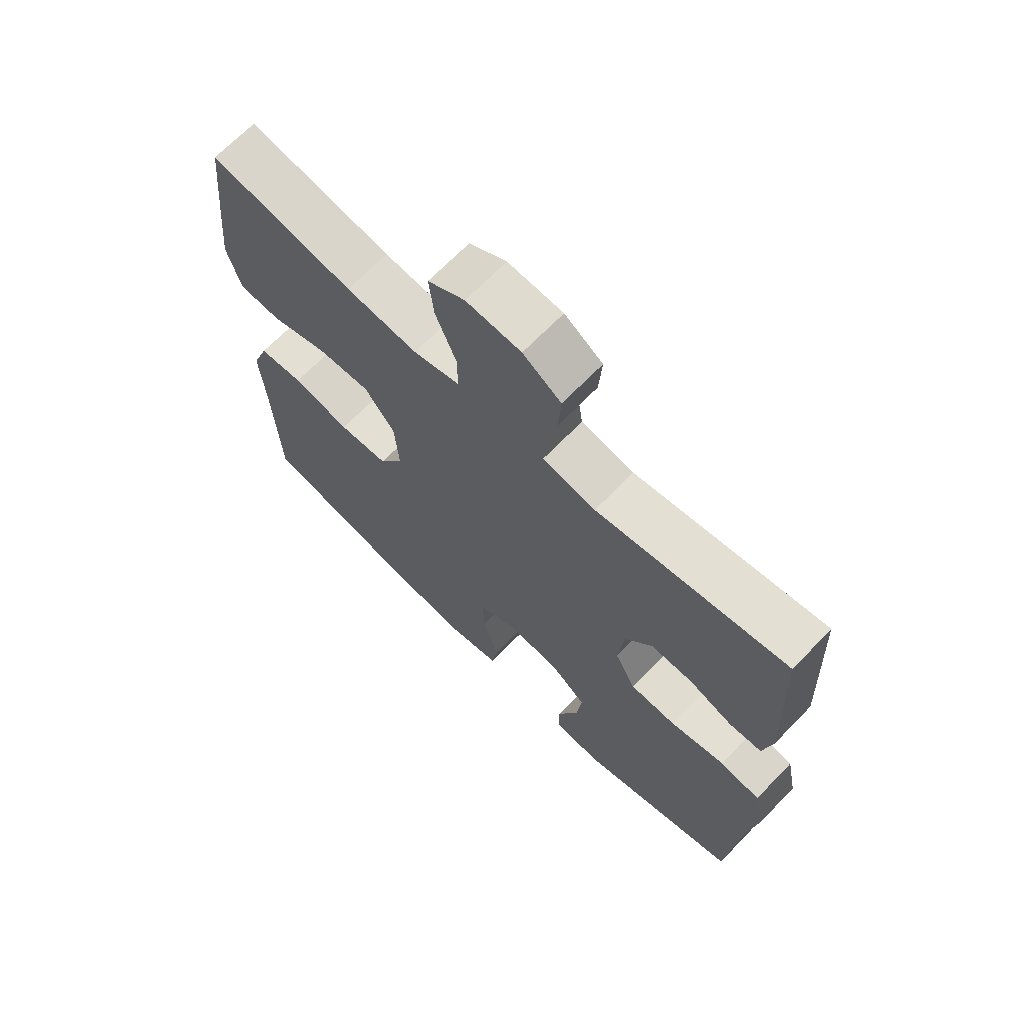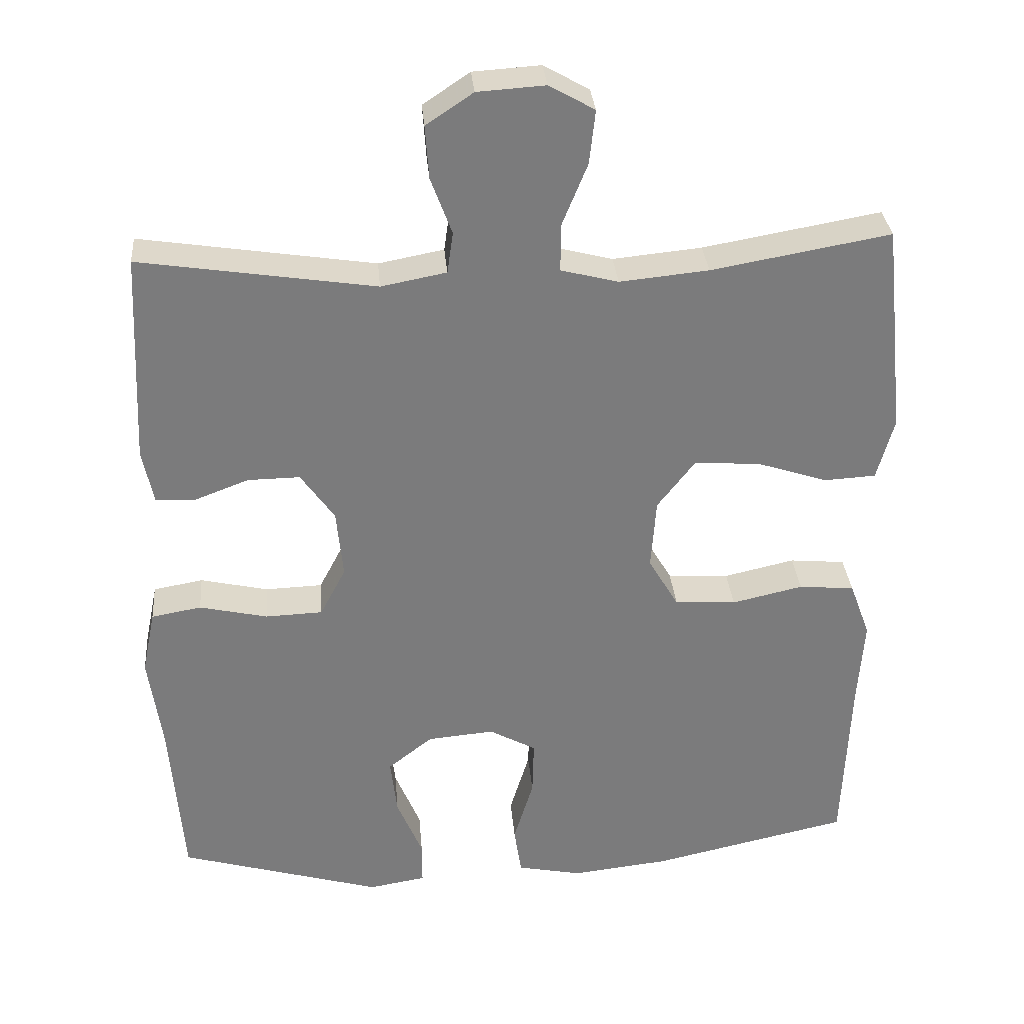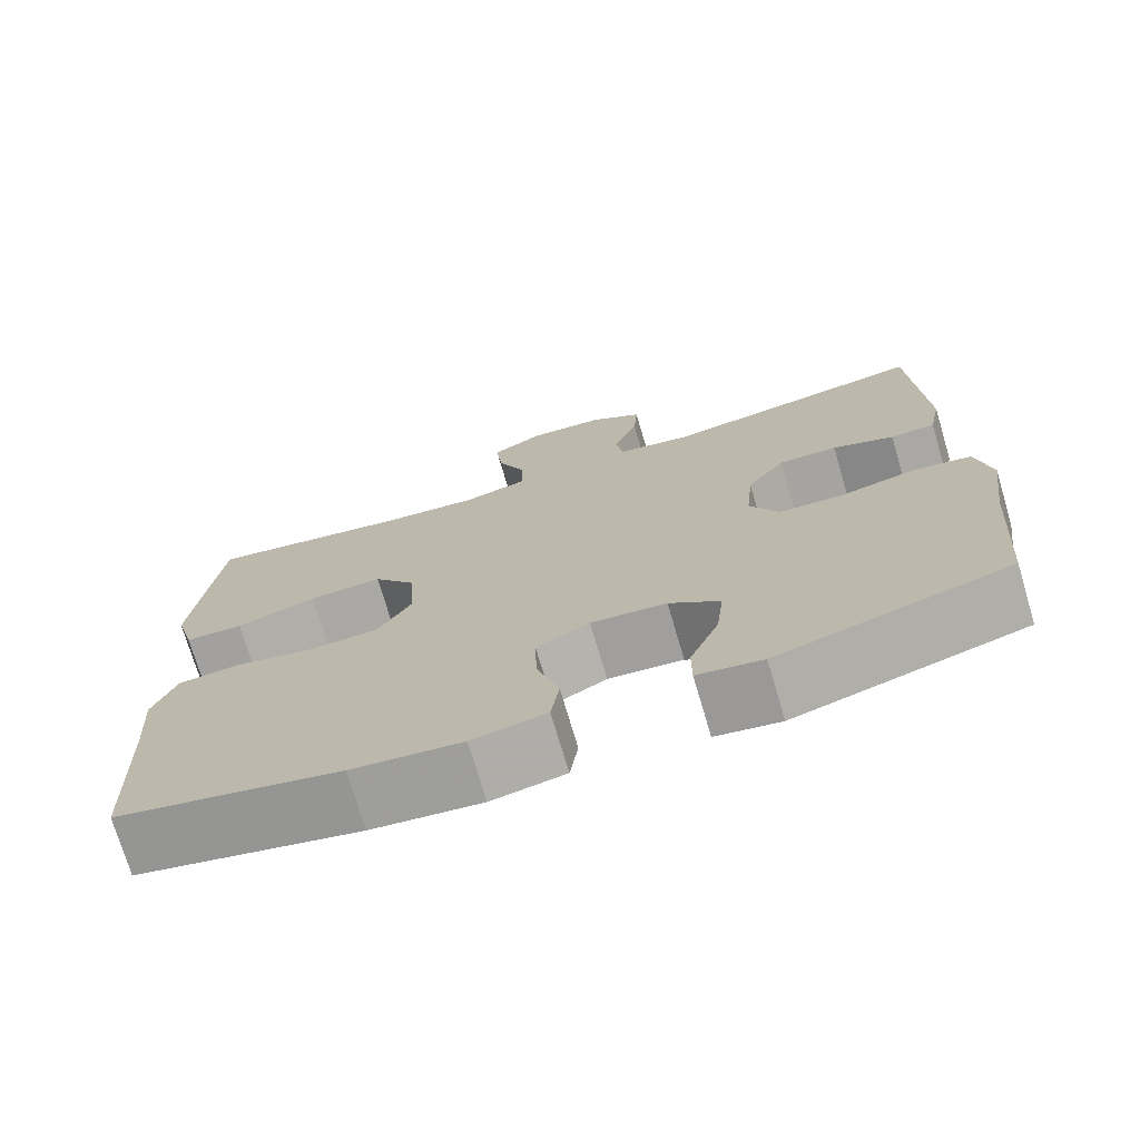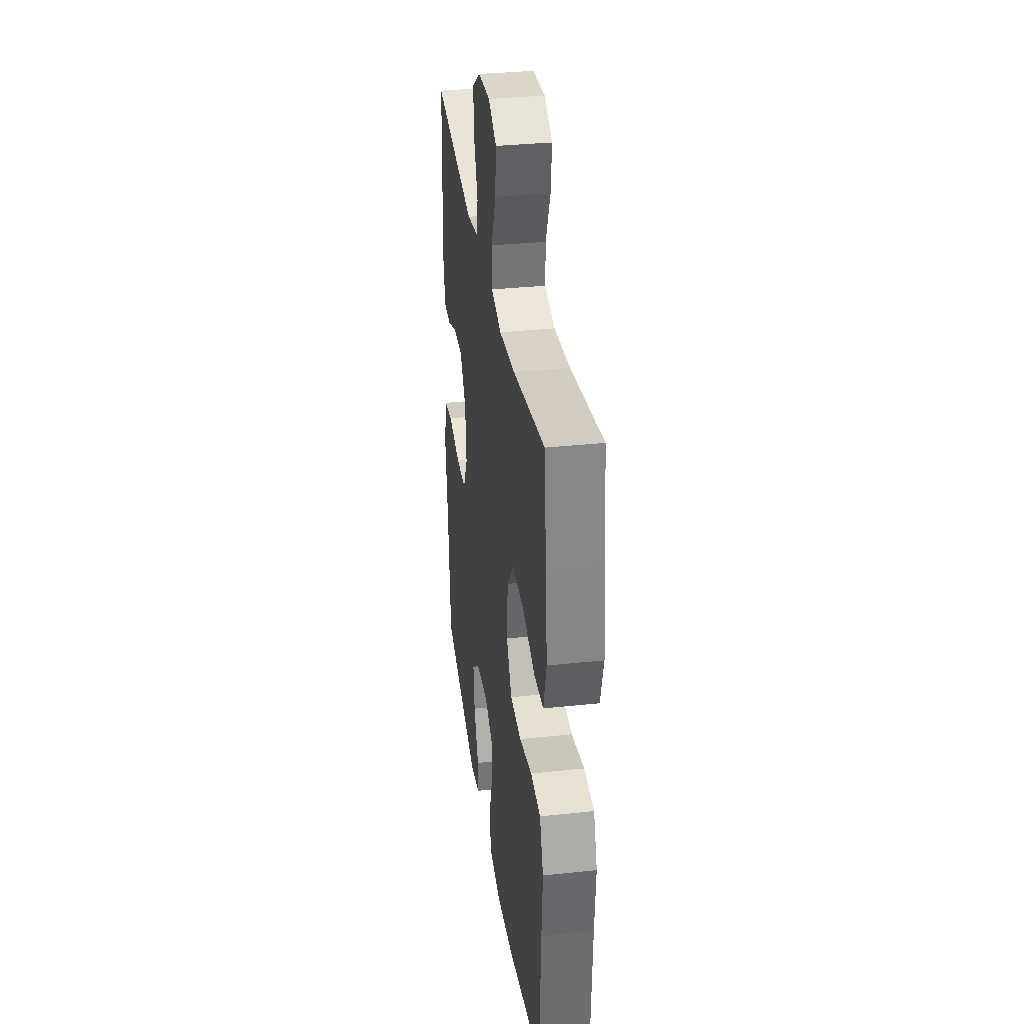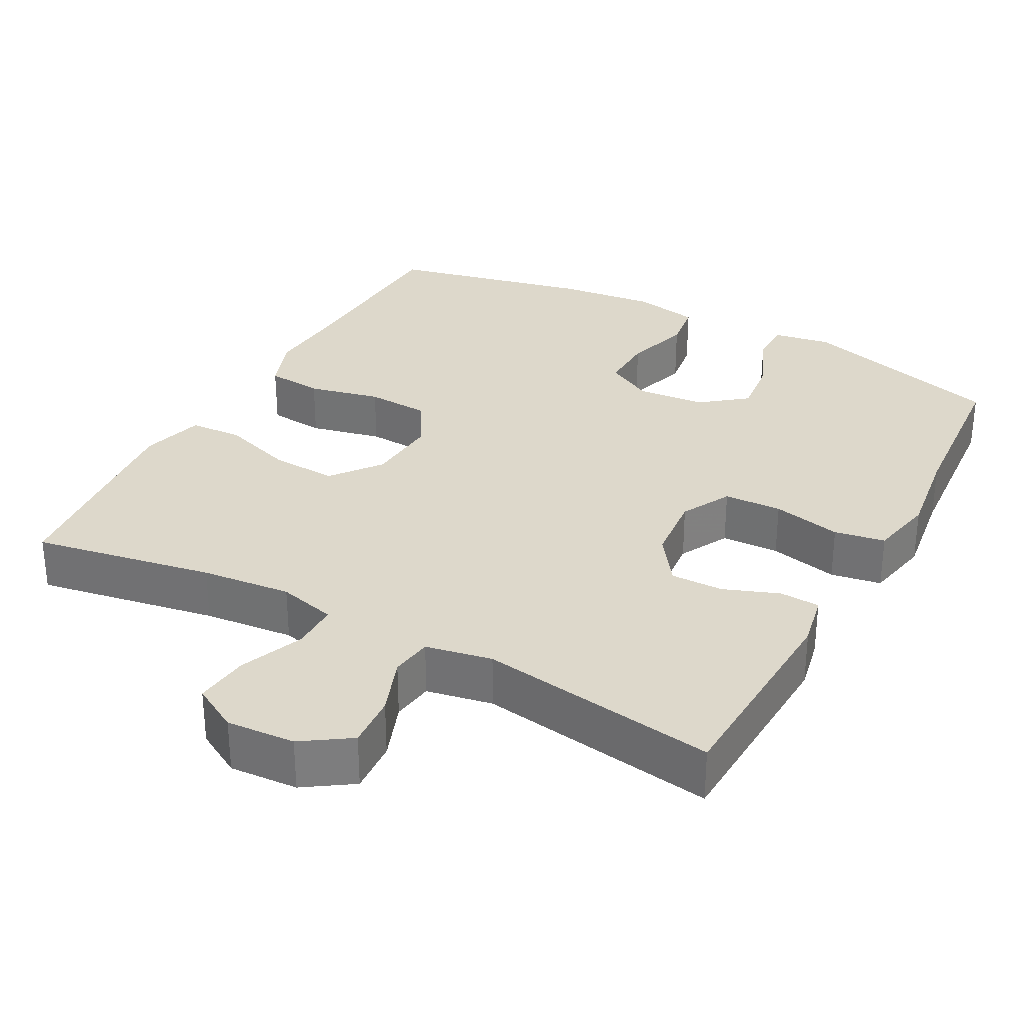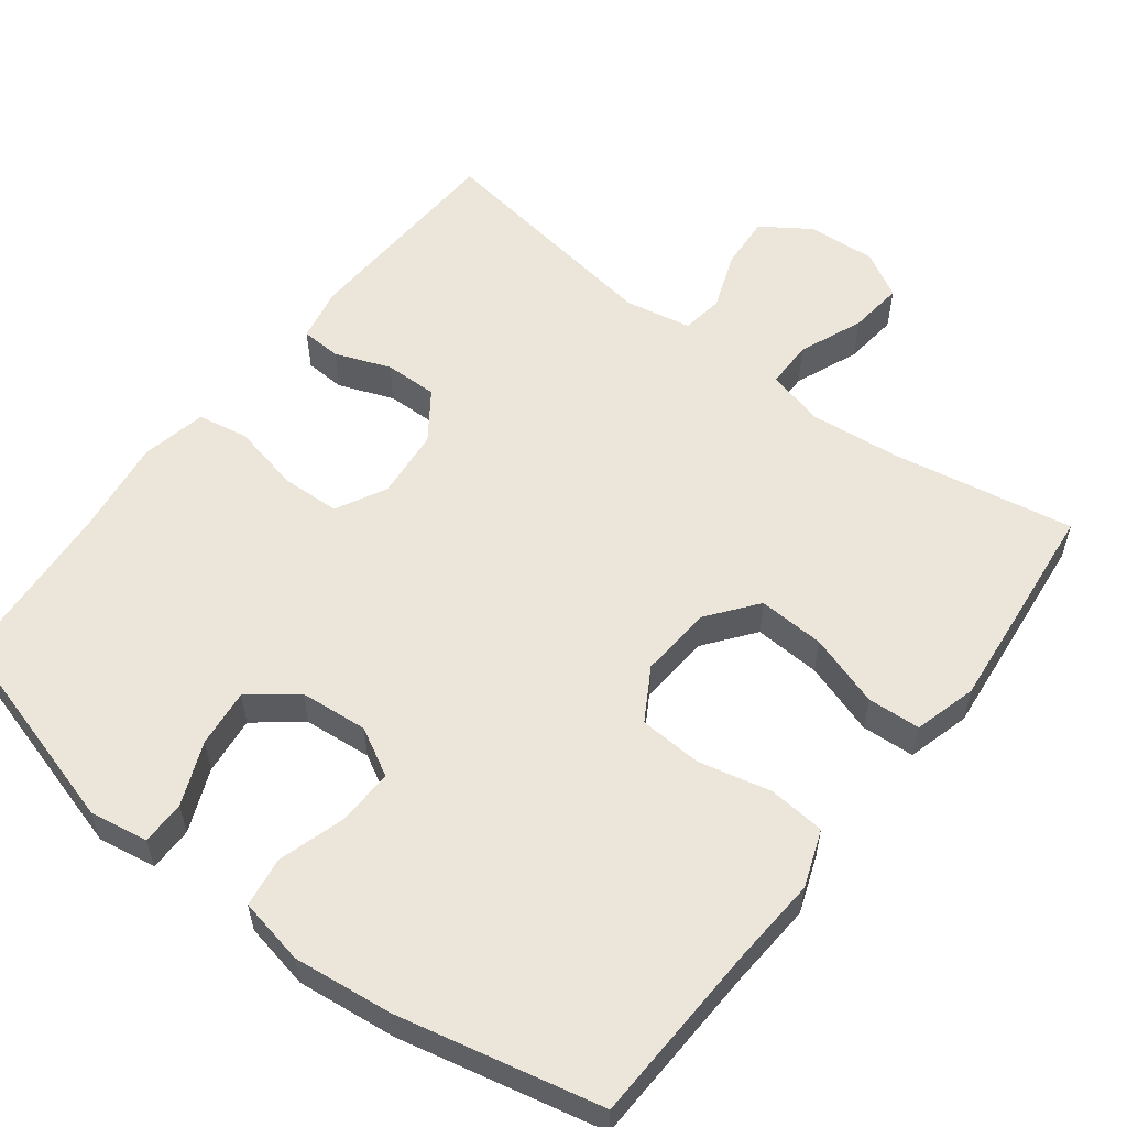
<metadata>
{"format":"obj","ext":"obj","renderer":"f3d","projection":"perspective","resolution":1024,"background":"white","views":[{"elev":68.3,"azim":44.1,"up":"+Z"},{"elev":31.9,"azim":175.2,"up":"+Z"},{"elev":-73.7,"azim":16.5,"up":"+Z"},{"elev":34.1,"azim":-98.2,"up":"+Z"},{"elev":31.2,"azim":28.4,"up":"+Y"},{"elev":56.6,"azim":-142.6,"up":"+Y"}]}
</metadata>
<code>
v 0.5 0.07 0.5
v 0.513 0.07 0.212
v 0.498 0.07 0.139
v 0.444 0.07 0.136
v 0.37 0.07 0.164
v 0.299 0.07 0.165
v 0.253 0.07 0.1
v 0.244 0.07 0.006
v 0.279 0.07 -0.061
v 0.357 0.07 -0.064
v 0.45 0.07 -0.043
v 0.518 0.07 -0.055
v 0.536 0.07 -0.143
v 0.518 0.07 -0.271
v 0.5 0.07 -0.5
v 0.223 0.07 -0.58
v 0.145 0.07 -0.567
v 0.145 0.07 -0.508
v 0.18 0.07 -0.424
v 0.189 0.07 -0.346
v 0.128 0.07 -0.298
v 0.037 0.07 -0.29
v -0.027 0.07 -0.325
v -0.025 0.07 -0.401
v 0.002 0.07 -0.49
v -0.008 0.07 -0.557
v -0.097 0.07 -0.575
v -0.23 0.07 -0.56
v -0.5 0.07 -0.5
v -0.51 0.07 -0.254
v -0.518 0.07 -0.139
v -0.49 0.07 -0.063
v -0.414 0.07 -0.056
v -0.317 0.07 -0.078
v -0.233 0.07 -0.073
v -0.192 0.07 -0.003
v -0.199 0.07 0.094
v -0.25 0.07 0.16
v -0.339 0.07 0.155
v -0.436 0.07 0.123
v -0.507 0.07 0.127
v -0.53 0.07 0.211
v -0.517 0.07 0.339
v -0.5 0.07 0.5
v -0.257 0.07 0.457
v -0.136 0.07 0.445
v -0.058 0.07 0.465
v -0.058 0.07 0.529
v -0.093 0.07 0.615
v -0.101 0.07 0.688
v -0.039 0.07 0.723
v 0.053 0.07 0.717
v 0.117 0.07 0.674
v 0.112 0.07 0.602
v 0.083 0.07 0.524
v 0.091 0.07 0.468
v 0.18 0.07 0.451
v 0.5 0 0.5
v 0.513 0 0.212
v 0.498 0 0.139
v 0.444 0 0.136
v 0.37 0 0.164
v 0.299 0 0.165
v 0.253 0 0.1
v 0.244 0 0.006
v 0.279 0 -0.061
v 0.357 0 -0.064
v 0.45 0 -0.043
v 0.518 0 -0.055
v 0.536 0 -0.143
v 0.518 0 -0.271
v 0.5 0 -0.5
v 0.223 0 -0.58
v 0.145 0 -0.567
v 0.145 0 -0.508
v 0.18 0 -0.424
v 0.189 0 -0.346
v 0.128 0 -0.298
v 0.037 0 -0.29
v -0.027 0 -0.325
v -0.025 0 -0.401
v 0.002 0 -0.49
v -0.008 0 -0.557
v -0.097 0 -0.575
v -0.23 0 -0.56
v -0.5 0 -0.5
v -0.51 0 -0.254
v -0.518 0 -0.139
v -0.49 0 -0.063
v -0.414 0 -0.056
v -0.317 0 -0.078
v -0.233 0 -0.073
v -0.192 0 -0.003
v -0.199 0 0.094
v -0.25 0 0.16
v -0.339 0 0.155
v -0.436 0 0.123
v -0.507 0 0.127
v -0.53 0 0.211
v -0.517 0 0.339
v -0.5 0 0.5
v -0.257 0 0.457
v -0.136 0 0.445
v -0.058 0 0.465
v -0.058 0 0.529
v -0.093 0 0.615
v -0.101 0 0.688
v -0.039 0 0.723
v 0.053 0 0.717
v 0.117 0 0.674
v 0.112 0 0.602
v 0.083 0 0.524
v 0.091 0 0.468
v 0.18 0 0.451
f 52 53 54 55
f 52 55 56
f 51 52 56
f 48 49 50 51
f 47 48 51 56
f 46 47 56 57
f 42 43 44 45
f 42 45 46
f 39 40 41 42
f 38 39 42 46
f 37 38 46 57
f 31 32 33 34
f 30 31 34 35
f 29 30 35
f 28 29 35
f 27 28 35 36
f 24 25 26 27
f 23 24 27 36
f 16 17 18 19
f 14 15 16 19
f 14 19 20
f 13 14 20 21
f 10 11 12 13
f 9 10 13 21
f 2 3 4 5
f 2 5 6
f 1 2 6
f 57 1 6 7
f 22 23 36 37
f 8 9 21 22
f 22 37 57
f 7 8 22 57
f 112 111 110 109
f 113 112 109
f 113 109 108
f 108 107 106 105
f 113 108 105 104
f 114 113 104 103
f 102 101 100 99
f 103 102 99
f 99 98 97 96
f 103 99 96 95
f 114 103 95 94
f 91 90 89 88
f 92 91 88 87
f 92 87 86
f 92 86 85
f 93 92 85 84
f 84 83 82 81
f 93 84 81 80
f 76 75 74 73
f 76 73 72 71
f 77 76 71
f 78 77 71 70
f 70 69 68 67
f 78 70 67 66
f 62 61 60 59
f 63 62 59
f 63 59 58
f 64 63 58 114
f 94 93 80 79
f 79 78 66 65
f 114 94 79
f 114 79 65 64
f 1 58 59 2
f 2 59 60 3
f 3 60 61 4
f 4 61 62 5
f 5 62 63 6
f 6 63 64 7
f 7 64 65 8
f 8 65 66 9
f 9 66 67 10
f 10 67 68 11
f 11 68 69 12
f 12 69 70 13
f 13 70 71 14
f 14 71 72 15
f 15 72 73 16
f 16 73 74 17
f 17 74 75 18
f 18 75 76 19
f 19 76 77 20
f 20 77 78 21
f 21 78 79 22
f 22 79 80 23
f 23 80 81 24
f 24 81 82 25
f 25 82 83 26
f 26 83 84 27
f 27 84 85 28
f 28 85 86 29
f 29 86 87 30
f 30 87 88 31
f 31 88 89 32
f 32 89 90 33
f 33 90 91 34
f 34 91 92 35
f 35 92 93 36
f 36 93 94 37
f 37 94 95 38
f 38 95 96 39
f 39 96 97 40
f 40 97 98 41
f 41 98 99 42
f 42 99 100 43
f 43 100 101 44
f 44 101 102 45
f 45 102 103 46
f 46 103 104 47
f 47 104 105 48
f 48 105 106 49
f 49 106 107 50
f 50 107 108 51
f 51 108 109 52
f 52 109 110 53
f 53 110 111 54
f 54 111 112 55
f 55 112 113 56
f 56 113 114 57
f 57 114 58 1

</code>
